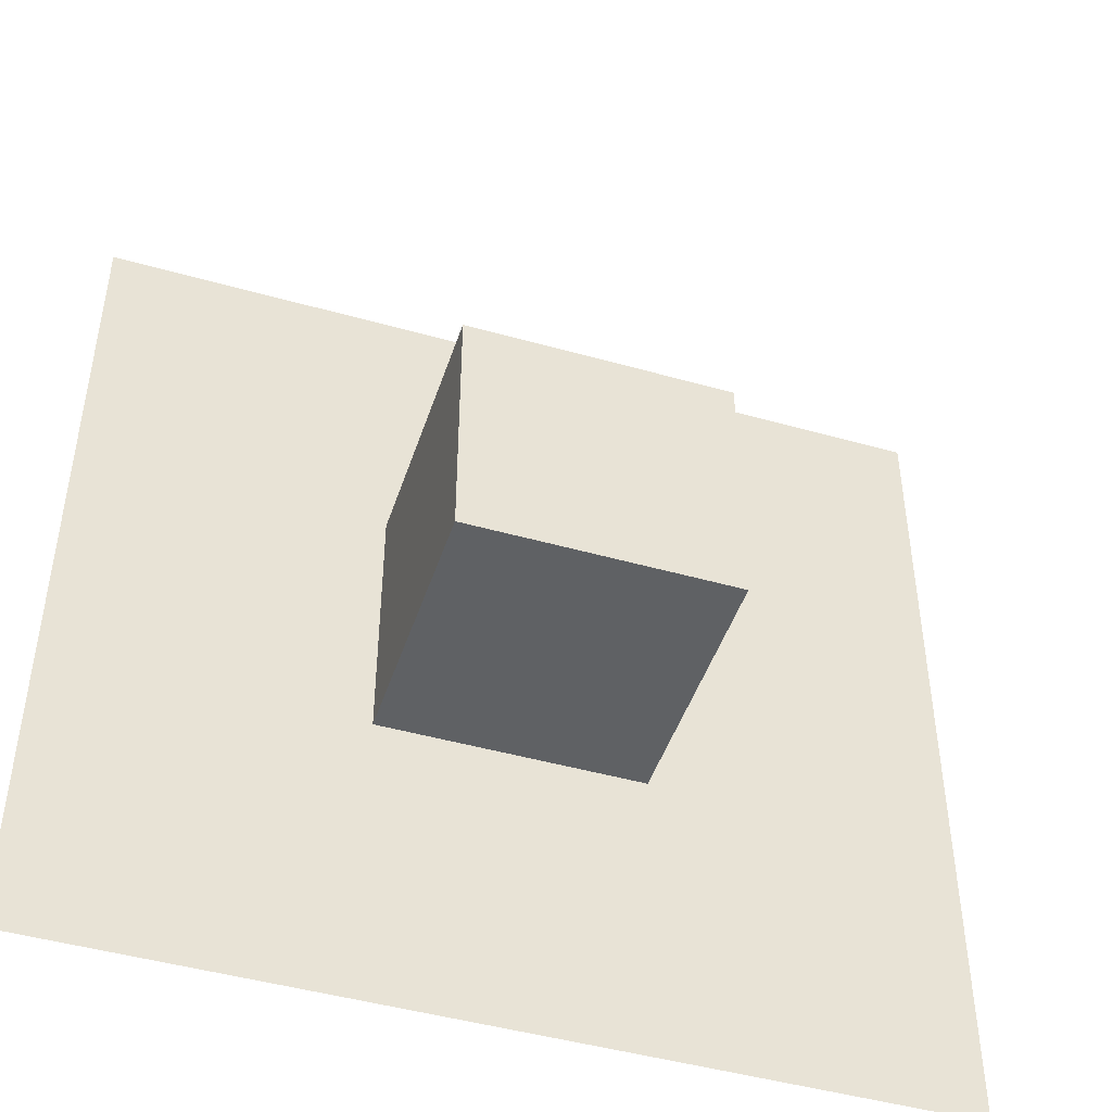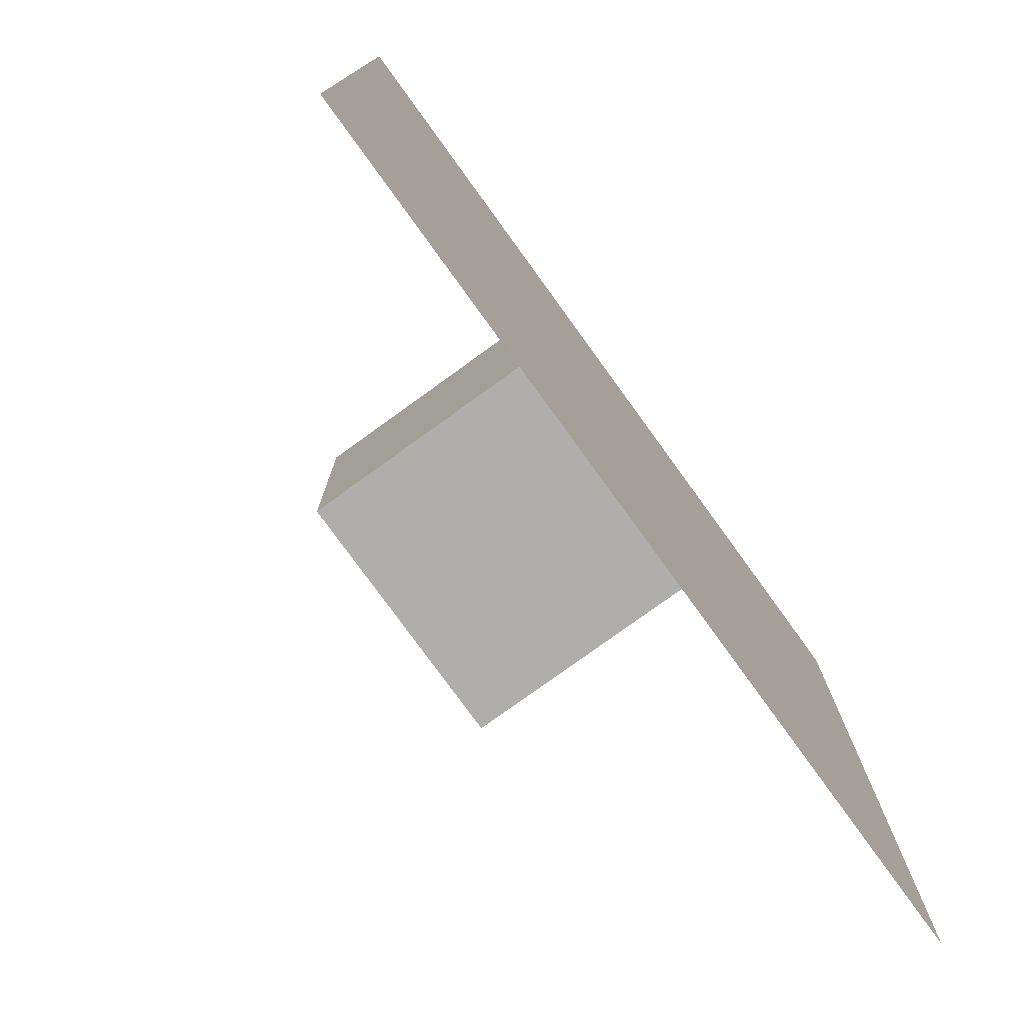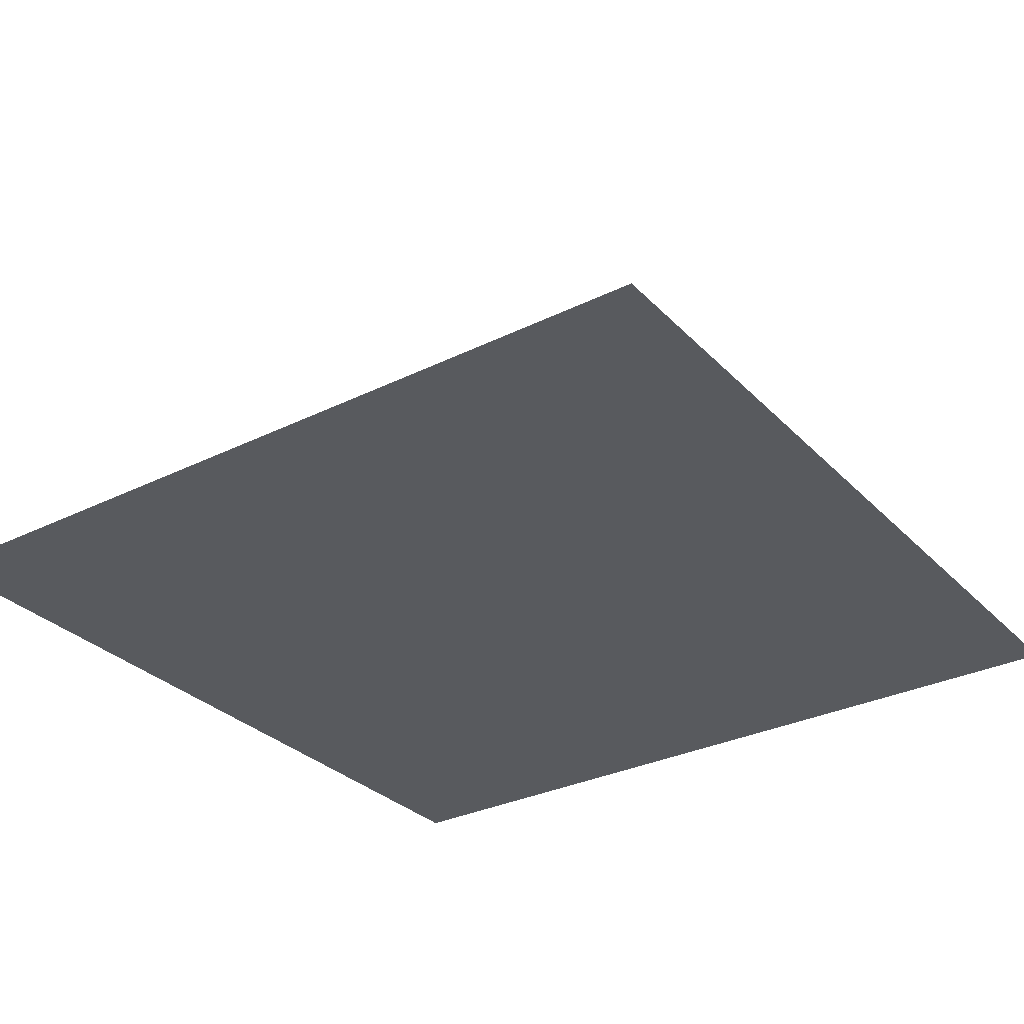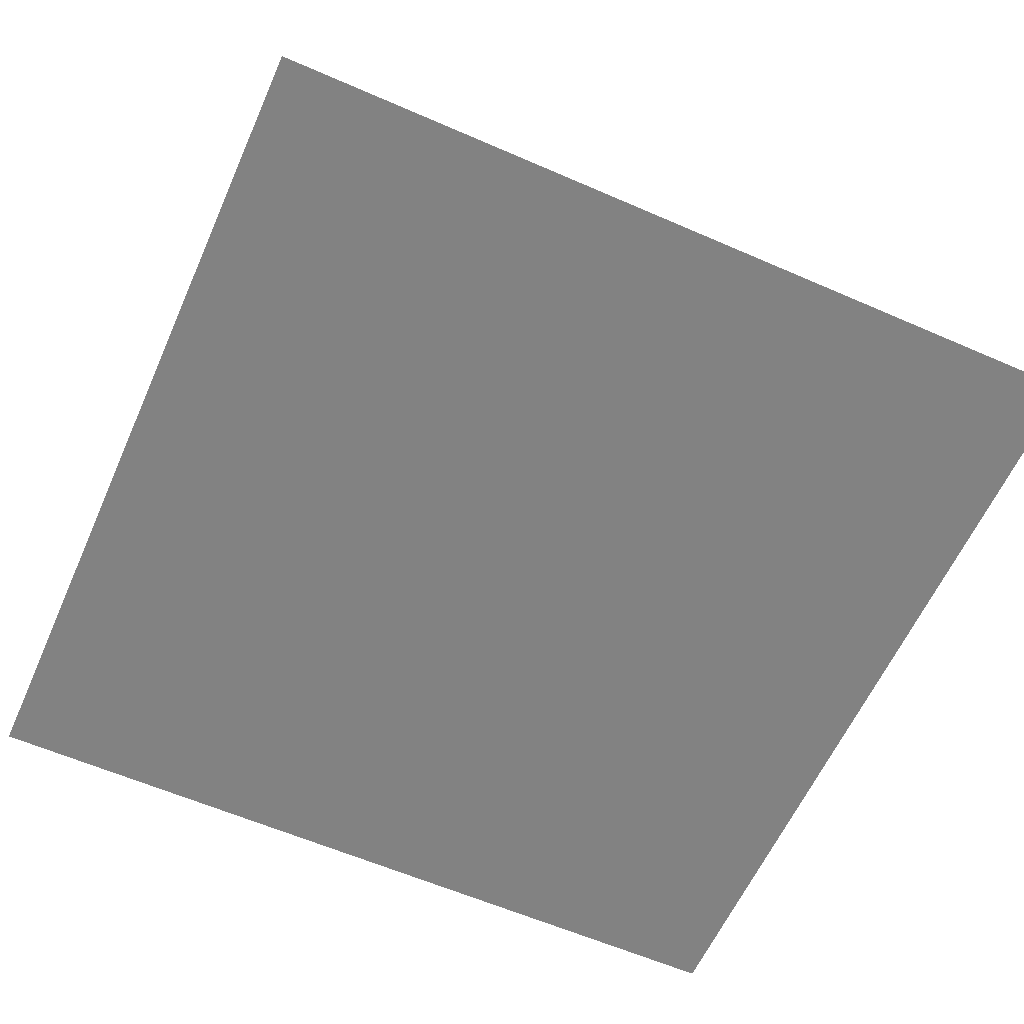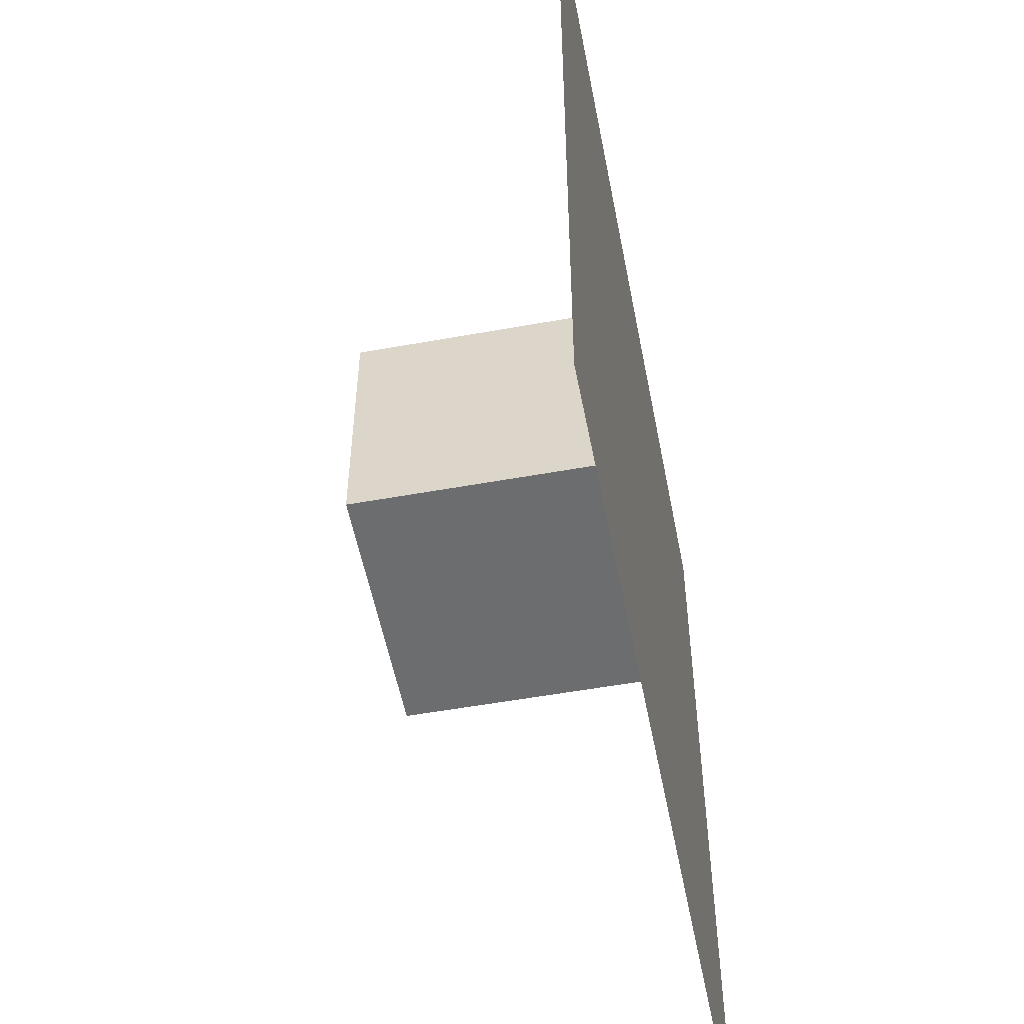
<metadata>
{"format":"obj","ext":"obj","renderer":"f3d","projection":"perspective","resolution":1024,"background":"white","views":[{"elev":-46.4,"azim":162.1,"up":"+Z"},{"elev":-77.6,"azim":-54.1,"up":"+Z"},{"elev":-30.8,"azim":35.3,"up":"+Y"},{"elev":-60.7,"azim":-24.0,"up":"+Y"},{"elev":-53.9,"azim":-79.1,"up":"+Z"}]}
</metadata>
<code>
o logo
v -0.8084 0.7028 0.08333
v -0.4717 0.1294 0.08333
v -0.7084 0.8728 0.08333
v -0.3717 0.2928 0.08333
v -0.3417 0.2761 0.08333
v -0.4384 0.1094 0.08333
v -0.01174 0.1061 0.08333
v -0.2084 0.07611 0.08333
v -0.001736 -0.2872 0.08333
v 0.0116 0.07611 0.08333
v 0.1916 0.04611 0.08333
v 0.1383 0.2961 0.08333
v 0.3349 0.2994 0.08333
v 0.08826 0.2761 0.08333
v -0.6817 0.8928 0.08333
v -0.4984 0.5761 0.08333
v -0.3784 0.6994 0.08333
v -0.3451 0.3128 0.08333
v -0.2517 0.4828 0.08333
v -0.2684 0.8928 0.08333
v 0.08826 0.3128 0.08333
v -0.008403 0.4828 0.08333
v -0.3384 0.7028 0.08333
v -0.2384 0.5294 0.08333
v -0.1184 1.079 0.08333
v -0.02174 0.9061 0.08333
v -0.2051 0.5161 0.08333
v -0.01174 0.5161 0.08333
v 0.1149 0.7194 0.08333
v 0.0116 0.8928 0.08333
v 0.008264 0.9261 0.08333
v 0.5816 1.096 0.08333
v -0.0884 1.096 0.08333
v 0.6749 0.9261 0.08333
v 0.3083 0.8928 0.08333
v 0.3616 0.7194 0.08333
v 0.6783 0.8928 0.08333
v 0.4716 0.5394 0.08333
v 0.0216 0.5061 0.08333
v 0.1183 0.6694 0.08333
v 0.03493 -0.3006 0.08333
v 0.2283 -0.3006 0.08333
v 0.3683 0.2761 0.08333
v 0.5616 0.2761 0.08333
v 0.1449 0.6861 0.08333
v 0.3683 0.3128 0.08333
v 0.3449 0.6861 0.08333
v 0.5616 0.3128 0.08333
v -0.7084 0.8728 -0.08333
v -0.4717 0.1294 -0.08333
v -0.8084 0.7028 -0.08333
v -0.3717 0.2928 -0.08333
v -0.01174 0.1061 -0.08333
v -0.4384 0.1094 -0.08333
v -0.3417 0.2761 -0.08333
v 0.0116 0.07611 -0.08333
v -0.001736 -0.2872 -0.08333
v -0.2084 0.07611 -0.08333
v 0.1916 0.04611 -0.08333
v 0.1383 0.2961 -0.08333
v 0.3349 0.2994 -0.08333
v 0.08826 0.2761 -0.08333
v -0.4984 0.5761 -0.08333
v -0.6817 0.8928 -0.08333
v -0.3784 0.6994 -0.08333
v -0.2517 0.4828 -0.08333
v -0.3451 0.3128 -0.08333
v -0.2684 0.8928 -0.08333
v 0.08826 0.3128 -0.08333
v -0.008403 0.4828 -0.08333
v -0.1184 1.079 -0.08333
v -0.2384 0.5294 -0.08333
v -0.3384 0.7028 -0.08333
v -0.02174 0.9061 -0.08333
v -0.01174 0.5161 -0.08333
v -0.2051 0.5161 -0.08333
v 0.1149 0.7194 -0.08333
v 0.0116 0.8928 -0.08333
v 0.5816 1.096 -0.08333
v 0.008264 0.9261 -0.08333
v -0.0884 1.096 -0.08333
v 0.6749 0.9261 -0.08333
v 0.3083 0.8928 -0.08333
v 0.3616 0.7194 -0.08333
v 0.6783 0.8928 -0.08333
v 0.4716 0.5394 -0.08333
v 0.1183 0.6694 -0.08333
v 0.0216 0.5061 -0.08333
v 0.3683 0.2761 -0.08333
v 0.2283 -0.3006 -0.08333
v 0.03493 -0.3006 -0.08333
v 0.5616 0.2761 -0.08333
v 0.3449 0.6861 -0.08333
v 0.3683 0.3128 -0.08333
v 0.1449 0.6861 -0.08333
v 0.5616 0.3128 -0.08333
f 1 2 3
f 3 2 4
f 5 6 7
f 8 9 10
f 11 10 9
f 12 10 11
f 12 11 13
f 14 5 7
f 15 16 17
f 16 18 19
f 16 19 17
f 15 17 20
f 21 19 18
f 19 21 22
f 23 24 25
f 24 26 25
f 27 28 29
f 27 29 30
f 31 32 33
f 31 34 32
f 35 30 29
f 29 36 35
f 35 36 37
f 36 38 37
f 39 12 40
f 40 12 13
f 41 42 43
f 43 42 44
f 45 46 47
f 46 48 47
f 49 50 51
f 50 49 52
f 53 54 55
f 56 57 58
f 59 57 56
f 60 59 56
f 59 60 61
f 53 55 62
f 63 64 65
f 66 67 63
f 65 66 63
f 68 65 64
f 69 67 66
f 70 69 66
f 71 72 73
f 71 74 72
f 75 76 77
f 78 77 76
f 79 80 81
f 82 80 79
f 83 77 78
f 83 84 77
f 84 83 85
f 84 85 86
f 87 60 88
f 60 87 61
f 89 90 91
f 90 89 92
f 93 94 95
f 93 96 94
f 2 1 50
f 51 50 1
f 1 3 49
f 1 49 51
f 52 4 2
f 2 50 52
f 3 4 52
f 3 52 49
f 6 5 55
f 6 55 54
f 7 6 53
f 6 54 53
f 5 14 62
f 5 62 55
f 14 7 62
f 62 7 53
f 9 8 57
f 58 57 8
f 8 10 56
f 8 56 58
f 9 59 11
f 9 57 59
f 13 87 40
f 13 61 87
f 13 11 59
f 13 59 61
f 39 40 88
f 88 40 87
f 39 60 12
f 60 39 88
f 12 56 10
f 12 60 56
f 42 41 90
f 91 90 41
f 41 43 89
f 41 89 91
f 92 44 42
f 42 90 92
f 43 44 92
f 43 92 89
f 46 45 94
f 95 94 45
f 45 47 93
f 45 93 95
f 96 48 46
f 46 94 96
f 48 93 47
f 48 96 93
f 15 20 68
f 15 68 64
f 16 15 63
f 64 63 15
f 69 21 18
f 67 69 18
f 18 16 63
f 18 63 67
f 22 21 70
f 69 70 21
f 19 22 66
f 66 22 70
f 65 17 19
f 19 66 65
f 20 17 68
f 65 68 17
f 24 23 72
f 73 72 23
f 23 25 71
f 23 71 73
f 74 26 24
f 24 72 74
f 25 26 74
f 25 74 71
f 31 33 80
f 80 33 81
f 33 32 79
f 33 79 81
f 82 34 31
f 80 82 31
f 32 34 82
f 32 82 79
f 37 38 86
f 37 86 85
f 35 37 83
f 83 37 85
f 38 36 84
f 38 84 86
f 28 27 75
f 76 75 27
f 27 30 78
f 27 78 76
f 29 28 77
f 28 75 77
f 30 35 83
f 30 83 78
f 84 36 29
f 29 77 84
o Floor_Plane
v -5 -1 5
v 5 -1 5
v -5 -1 -5
v 5 -1 -5
f 98 99 97
f 98 100 99
o Sphere_R_Icosphere
v 0 -0.2 0
v 0.1447 -0.08944 0.1051
v -0.05528 -0.08944 0.1701
v -0.1789 -0.08944 0
v -0.05528 -0.08944 -0.1701
v 0.1447 -0.08944 -0.1051
v 0.05528 0.08944 0.1701
v -0.1447 0.08944 0.1051
v -0.1447 0.08944 -0.1051
v 0.05528 0.08944 -0.1701
v 0.1789 0.08944 0
v 0 0.2 0
v -0.03249 -0.1701 0.1
v 0.08507 -0.1701 0.0618
v 0.05257 -0.1051 0.1618
v 0.1701 -0.1051 0
v 0.08507 -0.1701 -0.0618
v -0.1051 -0.1701 0
v -0.1376 -0.1051 0.1
v -0.03249 -0.1701 -0.1
v -0.1376 -0.1051 -0.1
v 0.05257 -0.1051 -0.1618
v 0.1902 0 0.0618
v 0.1902 0 -0.0618
v 0 0 0.2
v 0.1176 0 0.1618
v -0.1902 0 0.0618
v -0.1176 0 0.1618
v -0.1176 0 -0.1618
v -0.1902 0 -0.0618
v 0.1176 0 -0.1618
v 0 0 -0.2
v 0.1376 0.1051 0.1
v -0.05257 0.1051 0.1618
v -0.1701 0.1051 0
v -0.05257 0.1051 -0.1618
v 0.1376 0.1051 -0.1
v 0.03249 0.1701 0.1
v 0.1051 0.1701 0
v -0.08507 0.1701 0.0618
v -0.08507 0.1701 -0.0618
v 0.03249 0.1701 -0.1
f 101 114 113
f 102 114 116
f 101 113 118
f 101 118 120
f 101 120 117
f 102 116 123
f 103 115 125
f 104 119 127
f 105 121 129
f 106 122 131
f 102 123 126
f 103 125 128
f 104 127 130
f 105 129 132
f 106 131 124
f 107 133 138
f 108 134 140
f 109 135 141
f 110 136 142
f 111 137 139
f 139 142 112
f 139 137 142
f 137 110 142
f 142 141 112
f 142 136 141
f 136 109 141
f 141 140 112
f 141 135 140
f 135 108 140
f 140 138 112
f 140 134 138
f 134 107 138
f 138 139 112
f 138 133 139
f 133 111 139
f 124 137 111
f 124 131 137
f 131 110 137
f 132 136 110
f 132 129 136
f 129 109 136
f 130 135 109
f 130 127 135
f 127 108 135
f 128 134 108
f 128 125 134
f 125 107 134
f 126 133 107
f 126 123 133
f 123 111 133
f 131 132 110
f 131 122 132
f 122 105 132
f 129 130 109
f 129 121 130
f 121 104 130
f 127 128 108
f 127 119 128
f 119 103 128
f 125 126 107
f 125 115 126
f 115 102 126
f 123 124 111
f 123 116 124
f 116 106 124
f 117 122 106
f 117 120 122
f 120 105 122
f 120 121 105
f 120 118 121
f 118 104 121
f 118 119 104
f 118 113 119
f 113 103 119
f 116 117 106
f 116 114 117
f 114 101 117
f 113 115 103
f 113 114 115
f 114 102 115
o Sphere_G_Icosphere.001
v 0 -0.2 0
v 0.1447 -0.08944 0.1051
v -0.05528 -0.08944 0.1701
v -0.1789 -0.08944 0
v -0.05528 -0.08944 -0.1701
v 0.1447 -0.08944 -0.1051
v 0.05528 0.08944 0.1701
v -0.1447 0.08944 0.1051
v -0.1447 0.08944 -0.1051
v 0.05528 0.08944 -0.1701
v 0.1789 0.08944 0
v 0 0.2 0
v -0.03249 -0.1701 0.1
v 0.08507 -0.1701 0.0618
v 0.05257 -0.1051 0.1618
v 0.1701 -0.1051 0
v 0.08507 -0.1701 -0.0618
v -0.1051 -0.1701 0
v -0.1376 -0.1051 0.1
v -0.03249 -0.1701 -0.1
v -0.1376 -0.1051 -0.1
v 0.05257 -0.1051 -0.1618
v 0.1902 0 0.0618
v 0.1902 0 -0.0618
v 0 0 0.2
v 0.1176 0 0.1618
v -0.1902 0 0.0618
v -0.1176 0 0.1618
v -0.1176 0 -0.1618
v -0.1902 0 -0.0618
v 0.1176 0 -0.1618
v 0 0 -0.2
v 0.1376 0.1051 0.1
v -0.05257 0.1051 0.1618
v -0.1701 0.1051 0
v -0.05257 0.1051 -0.1618
v 0.1376 0.1051 -0.1
v 0.03249 0.1701 0.1
v 0.1051 0.1701 0
v -0.08507 0.1701 0.0618
v -0.08507 0.1701 -0.0618
v 0.03249 0.1701 -0.1
f 143 156 155
f 144 156 158
f 143 155 160
f 143 160 162
f 143 162 159
f 144 158 165
f 145 157 167
f 146 161 169
f 147 163 171
f 148 164 173
f 144 165 168
f 145 167 170
f 146 169 172
f 147 171 174
f 148 173 166
f 149 175 180
f 150 176 182
f 151 177 183
f 152 178 184
f 153 179 181
f 181 184 154
f 181 179 184
f 179 152 184
f 184 183 154
f 184 178 183
f 178 151 183
f 183 182 154
f 183 177 182
f 177 150 182
f 182 180 154
f 182 176 180
f 176 149 180
f 180 181 154
f 180 175 181
f 175 153 181
f 166 179 153
f 166 173 179
f 173 152 179
f 174 178 152
f 174 171 178
f 171 151 178
f 172 177 151
f 172 169 177
f 169 150 177
f 170 176 150
f 170 167 176
f 167 149 176
f 168 175 149
f 168 165 175
f 165 153 175
f 173 174 152
f 173 164 174
f 164 147 174
f 171 172 151
f 171 163 172
f 163 146 172
f 169 170 150
f 169 161 170
f 161 145 170
f 167 168 149
f 167 157 168
f 157 144 168
f 165 166 153
f 165 158 166
f 158 148 166
f 159 164 148
f 159 162 164
f 162 147 164
f 162 163 147
f 162 160 163
f 160 146 163
f 160 161 146
f 160 155 161
f 155 145 161
f 158 159 148
f 158 156 159
f 156 143 159
f 155 157 145
f 155 156 157
f 156 144 157
o Sphere_B_Icosphere.002
v 0 -0.2 0
v 0.1447 -0.08944 0.1051
v -0.05528 -0.08944 0.1701
v -0.1789 -0.08944 0
v -0.05528 -0.08944 -0.1701
v 0.1447 -0.08944 -0.1051
v 0.05528 0.08944 0.1701
v -0.1447 0.08944 0.1051
v -0.1447 0.08944 -0.1051
v 0.05528 0.08944 -0.1701
v 0.1789 0.08944 0
v 0 0.2 0
v -0.03249 -0.1701 0.1
v 0.08507 -0.1701 0.0618
v 0.05257 -0.1051 0.1618
v 0.1701 -0.1051 0
v 0.08507 -0.1701 -0.0618
v -0.1051 -0.1701 0
v -0.1376 -0.1051 0.1
v -0.03249 -0.1701 -0.1
v -0.1376 -0.1051 -0.1
v 0.05257 -0.1051 -0.1618
v 0.1902 0 0.0618
v 0.1902 0 -0.0618
v 0 0 0.2
v 0.1176 0 0.1618
v -0.1902 0 0.0618
v -0.1176 0 0.1618
v -0.1176 0 -0.1618
v -0.1902 0 -0.0618
v 0.1176 0 -0.1618
v 0 0 -0.2
v 0.1376 0.1051 0.1
v -0.05257 0.1051 0.1618
v -0.1701 0.1051 0
v -0.05257 0.1051 -0.1618
v 0.1376 0.1051 -0.1
v 0.03249 0.1701 0.1
v 0.1051 0.1701 0
v -0.08507 0.1701 0.0618
v -0.08507 0.1701 -0.0618
v 0.03249 0.1701 -0.1
f 185 198 197
f 186 198 200
f 185 197 202
f 185 202 204
f 185 204 201
f 186 200 207
f 187 199 209
f 188 203 211
f 189 205 213
f 190 206 215
f 186 207 210
f 187 209 212
f 188 211 214
f 189 213 216
f 190 215 208
f 191 217 222
f 192 218 224
f 193 219 225
f 194 220 226
f 195 221 223
f 223 226 196
f 223 221 226
f 221 194 226
f 226 225 196
f 226 220 225
f 220 193 225
f 225 224 196
f 225 219 224
f 219 192 224
f 224 222 196
f 224 218 222
f 218 191 222
f 222 223 196
f 222 217 223
f 217 195 223
f 208 221 195
f 208 215 221
f 215 194 221
f 216 220 194
f 216 213 220
f 213 193 220
f 214 219 193
f 214 211 219
f 211 192 219
f 212 218 192
f 212 209 218
f 209 191 218
f 210 217 191
f 210 207 217
f 207 195 217
f 215 216 194
f 215 206 216
f 206 189 216
f 213 214 193
f 213 205 214
f 205 188 214
f 211 212 192
f 211 203 212
f 203 187 212
f 209 210 191
f 209 199 210
f 199 186 210
f 207 208 195
f 207 200 208
f 200 190 208
f 201 206 190
f 201 204 206
f 204 189 206
f 204 205 189
f 204 202 205
f 202 188 205
f 202 203 188
f 202 197 203
f 197 187 203
f 200 201 190
f 200 198 201
f 198 185 201
f 197 199 187
f 197 198 199
f 198 186 199
o LeftWall_Cube.001
v -1.5 -1 1.5
v -1.5 2 1.5
v -1.5 -1 -1.5
v -1.5 2 -1.5
f 229 228 227
f 229 230 228
o RightWall_Cube.002
v 1.5 -1 1.5
v 1.5 2 1.5
v 1.5 -1 -1.5
v 1.5 2 -1.5
f 231 234 233
f 231 232 234
o BackWall_Cube.003
v -1.5 -1 -1.5
v -1.5 2 -1.5
v 1.5 -1 -1.5
v 1.5 2 -1.5
f 237 236 235
f 237 238 236
o Ceiling_Cube.004
v -1.5 2 1.5
v -1.5 2 -1.5
v 1.5 2 1.5
v 1.5 2 -1.5
f 241 240 242
f 241 239 240

</code>
